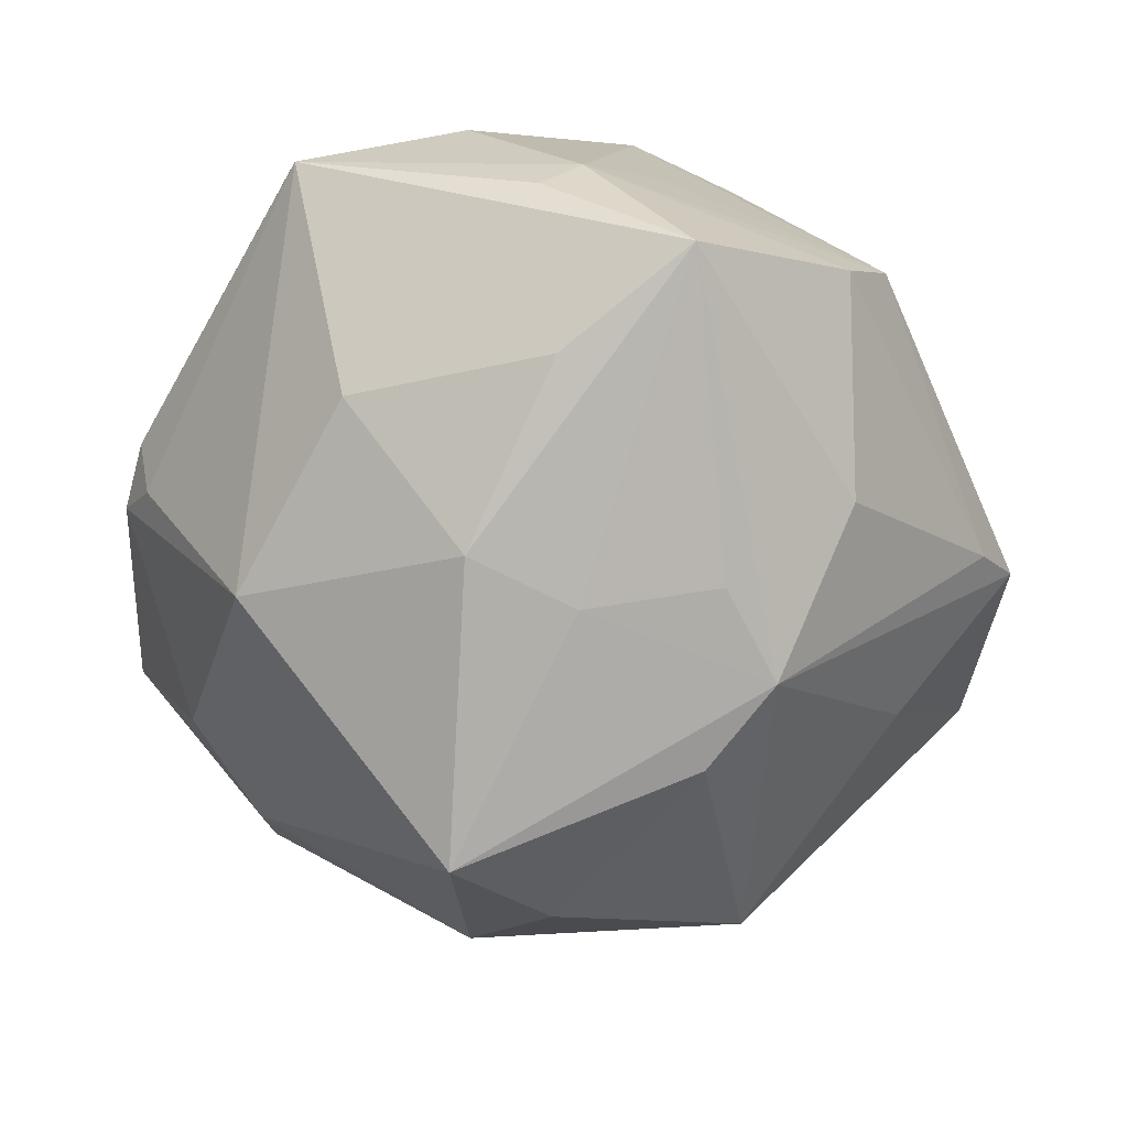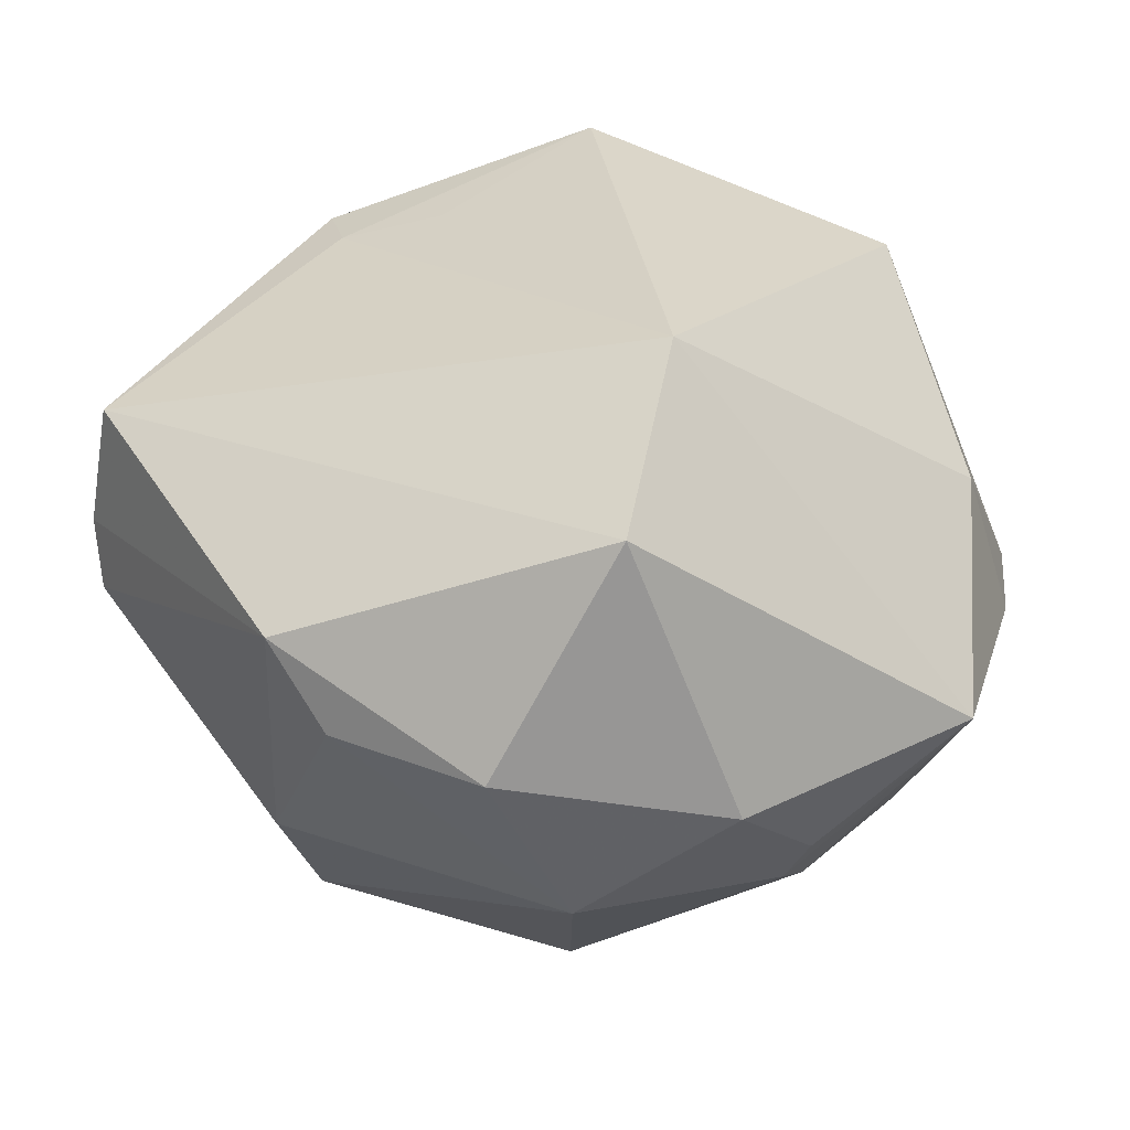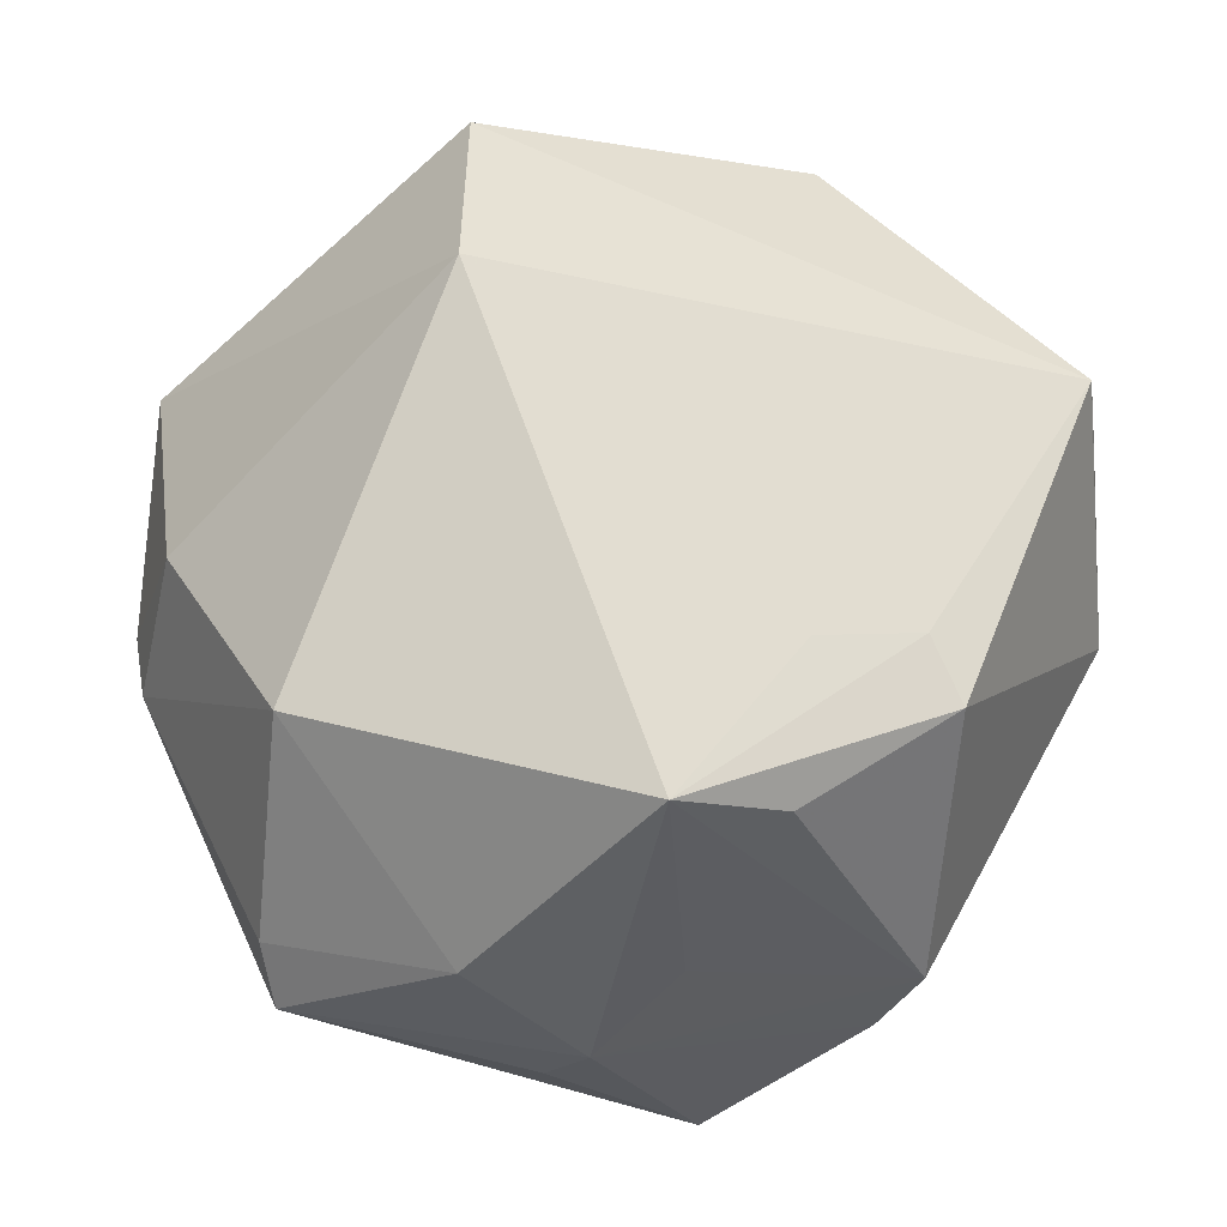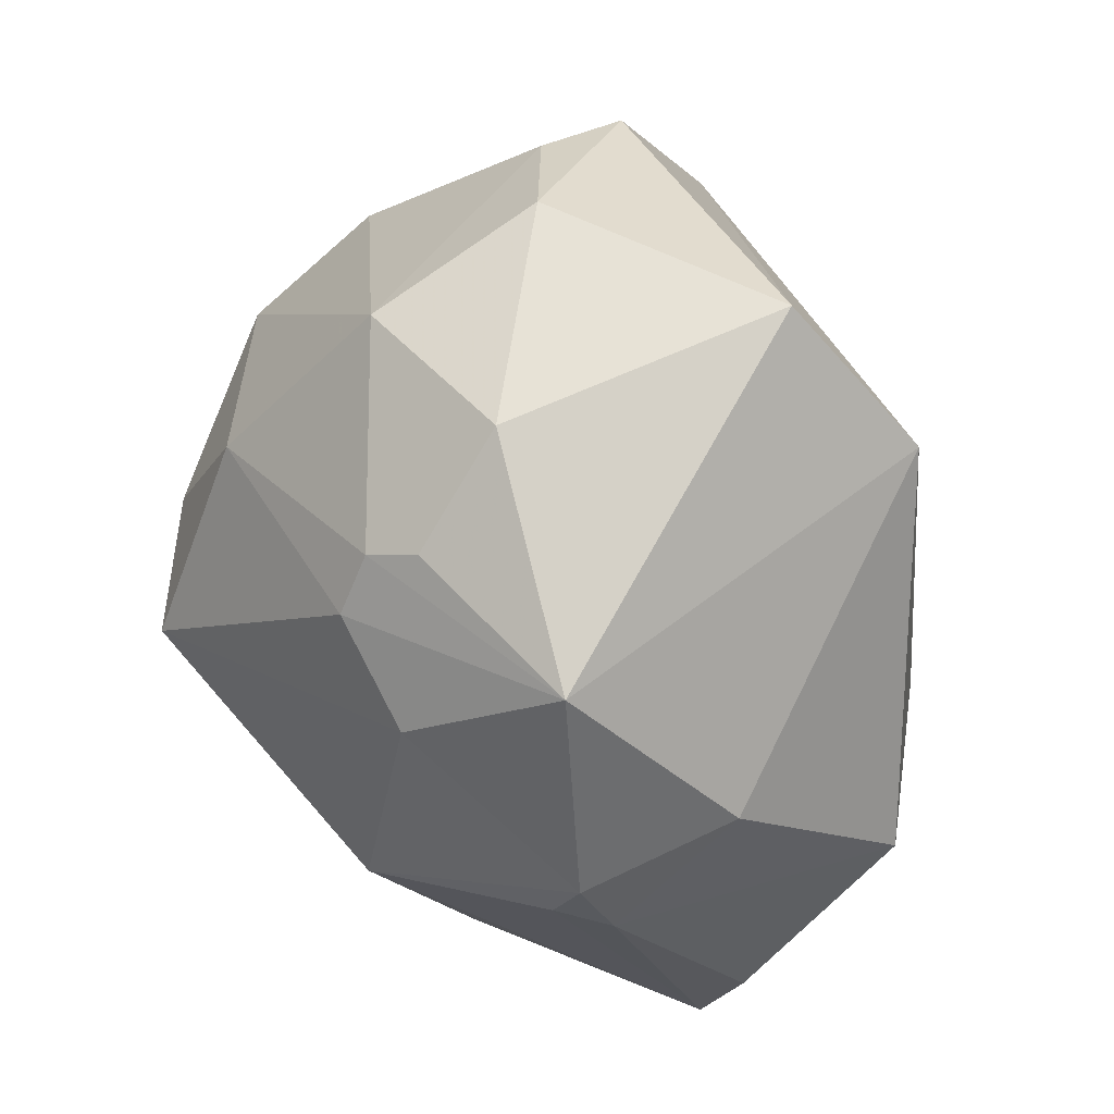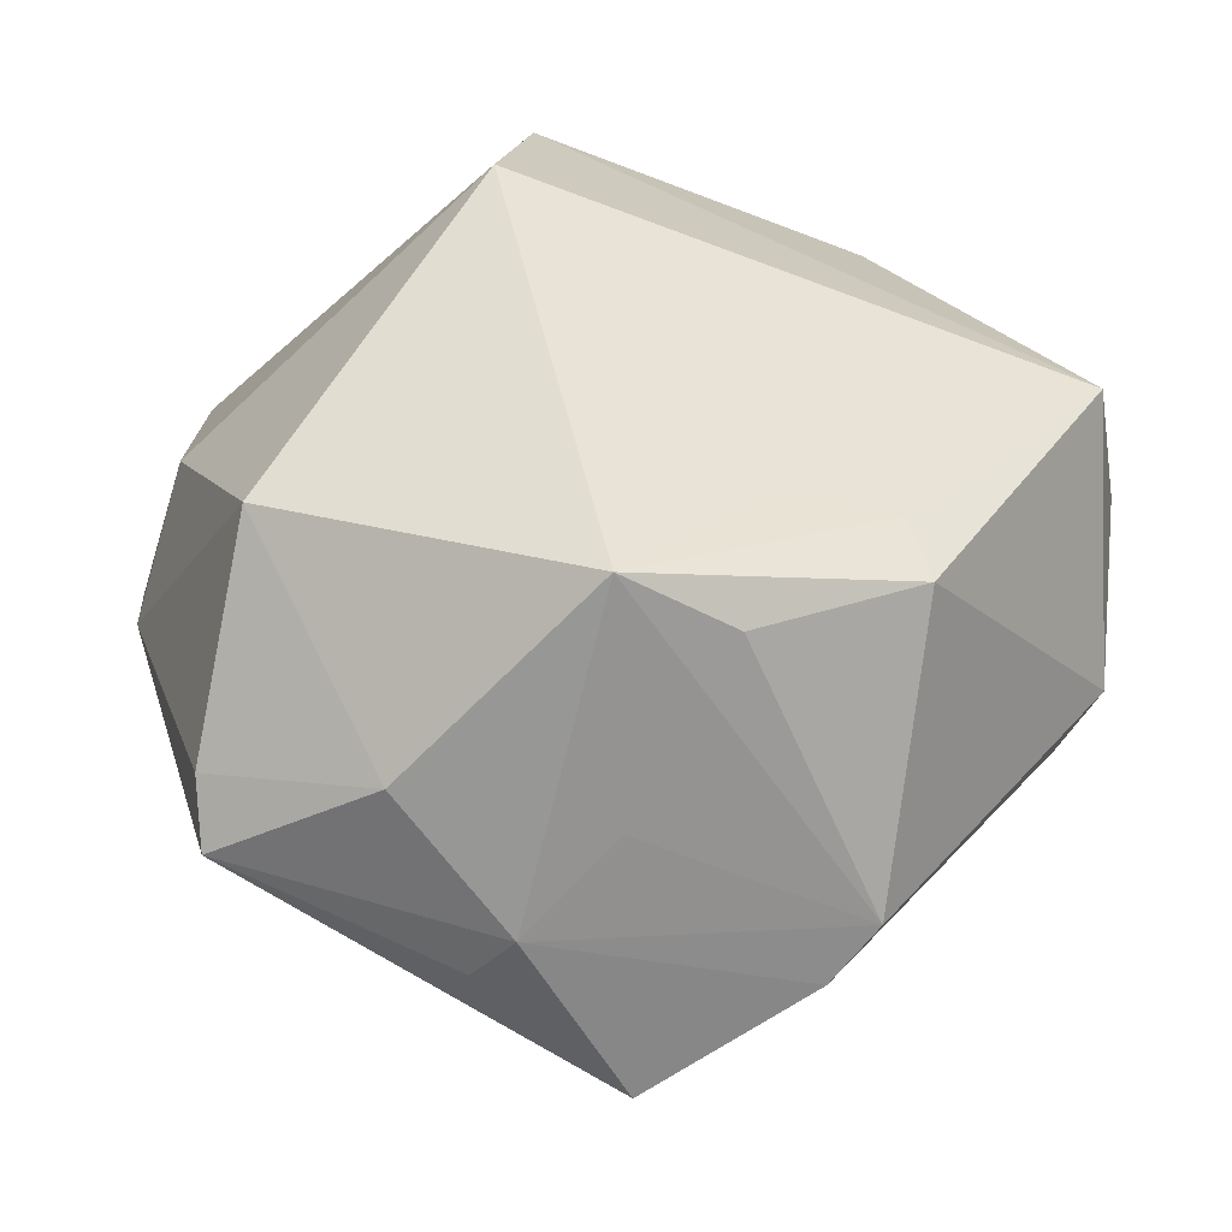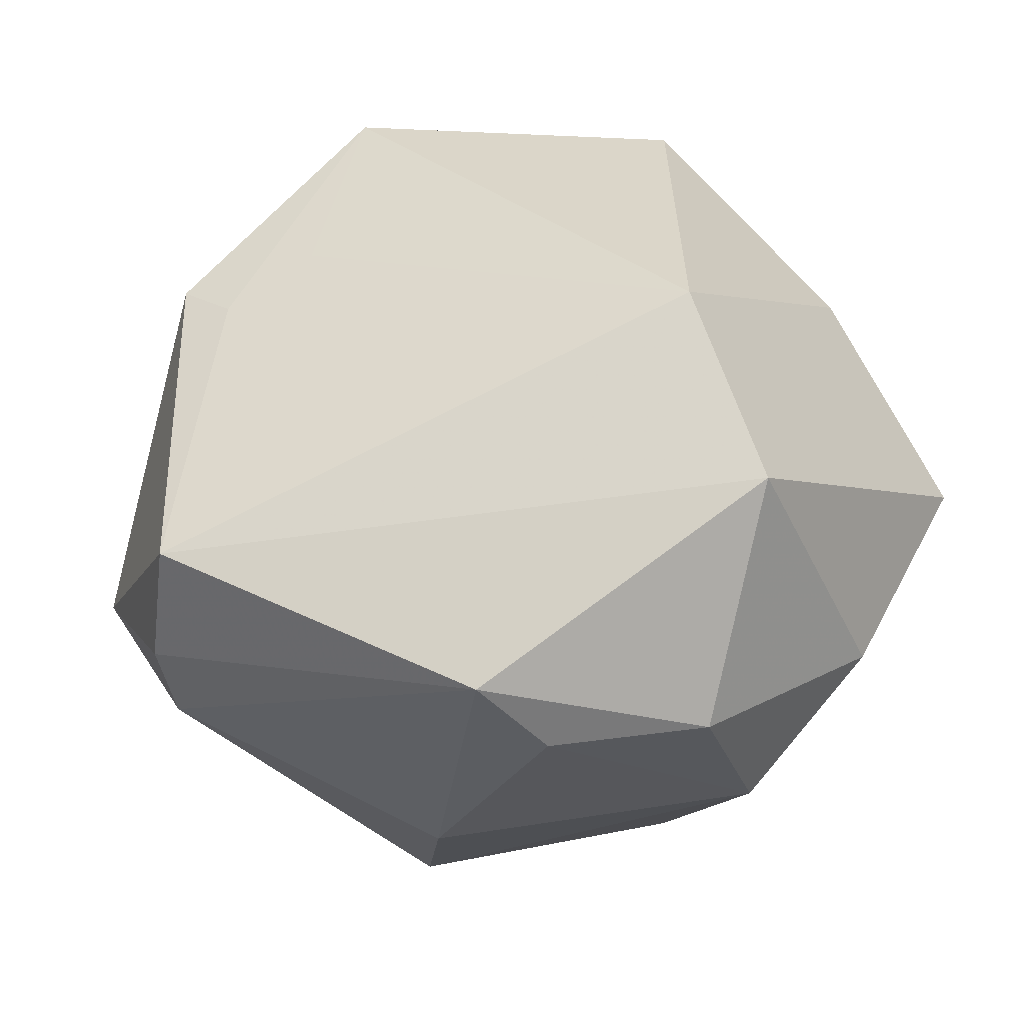
<metadata>
{"format":"obj","ext":"obj","renderer":"f3d","projection":"perspective","resolution":1024,"background":"white","views":[{"elev":-57.9,"azim":92.3,"up":"+Z"},{"elev":37.9,"azim":-70.2,"up":"+Z"},{"elev":63.6,"azim":97.4,"up":"+Z"},{"elev":-56.3,"azim":-75.1,"up":"+Y"},{"elev":40.1,"azim":105.5,"up":"+Z"},{"elev":44.3,"azim":-104.8,"up":"+Z"}]}
</metadata>
<code>
v 0.005143 0.02274 -0.03576
v -0.04713 0.009029 0.00825
v -0.01065 -0.04111 -0.01605
v -0.0217 -0.03419 -0.01955
v 0.03836 0.001597 -0.02472
v 0.0482 -0.02577 0.001933
v 0.0416 0.01305 0.008484
v 0.02104 -0.008331 -0.03443
v -0.04923 -0.008666 0.008513
v -0.003202 0.01511 -0.03886
v 0.03486 0.01024 0.03328
v -0.03071 -0.01086 -0.03111
v -0.03765 -0.03149 0.001285
v -0.0448 -0.0161 -0.01029
v -0.02037 0.04595 0.02134
v 0.01483 0.002827 -0.0355
v -0.003184 0.0512 -0.003294
v -0.02013 -0.001337 -0.04081
v -0.0303 0.01907 -0.03056
v 0.002075 0.04743 -0.007697
v -0.03597 -0.01827 0.03159
v -0.009929 -0.0114 -0.04573
v 0.007781 -0.04272 0.01483
v 0.04855 0.0001114 -0.006556
v -0.01655 -0.04977 0.002722
v 0.03513 0.03631 -0.003223
v 0.03854 0.032 -0.009091
v 0.01868 0.03611 0.02501
v 0.01228 0.032 0.02688
v 0.01858 0.03166 -0.02251
v 0.0154 0.01772 -0.03309
v 0.0288 -0.02684 0.02871
v -0.02399 0.04647 -0.0002571
v 0.04776 0.01572 -0.01986
v 0.009 -0.0479 -0.002474
v -0.03887 0.01975 -0.01439
v 0.01331 -0.04454 -0.006551
v -0.01283 0.03725 -0.01648
v 0.01558 0.02112 0.03018
v 0.04379 -0.02759 0.007978
v 0.04626 -0.007884 0.01308
v -0.02165 0.04811 0.007021
v 0.03239 -0.02052 -0.02114
v -0.0146 -0.01576 0.04085
v 0.03162 0.02137 0.02632
v 0.01612 -0.04563 -0.0006467
v 0.01246 -0.03286 -0.02711
v -0.02803 -0.0364 -0.009333
v -0.02755 -0.03348 -0.01511
v -0.0445 0.01634 0.01667
v 0.04808 0.004714 -0.001338
f 47 3 22
f 35 3 47
f 26 11 7
f 13 21 9
f 34 1 30
f 1 20 30
f 22 1 16
f 4 12 22
f 22 3 4
f 37 47 6
f 35 47 37
f 43 34 6
f 6 47 43
f 32 11 44
f 44 23 32
f 44 21 25
f 25 23 44
f 25 21 13
f 35 23 25
f 25 3 35
f 25 4 3
f 11 32 41
f 13 9 14
f 19 14 36
f 12 14 19
f 34 30 27
f 27 20 26
f 27 30 20
f 31 1 34
f 34 16 31
f 31 16 1
f 46 37 6
f 35 37 46
f 46 23 35
f 46 32 23
f 8 16 34
f 22 16 8
f 8 47 22
f 8 43 47
f 51 7 11
f 11 41 51
f 34 27 51
f 51 41 6
f 26 7 51
f 51 27 26
f 6 41 40
f 40 41 32
f 40 46 6
f 32 46 40
f 45 11 26
f 26 28 45
f 45 28 11
f 44 11 39
f 50 9 21
f 44 39 29
f 11 28 29
f 29 39 11
f 15 29 28
f 44 29 15
f 15 21 44
f 15 50 21
f 48 25 13
f 12 4 49
f 49 14 12
f 4 25 49
f 25 48 49
f 13 14 49
f 49 48 13
f 1 19 38
f 10 1 22
f 10 19 1
f 22 12 18
f 12 19 18
f 18 10 22
f 19 10 18
f 34 43 5
f 5 8 34
f 43 8 5
f 6 34 24
f 24 51 6
f 34 51 24
f 2 50 36
f 9 50 2
f 36 14 2
f 2 14 9
f 17 15 28
f 26 20 17
f 17 28 26
f 17 20 1
f 1 38 17
f 36 50 33
f 33 19 36
f 33 38 19
f 33 17 38
f 15 17 42
f 17 33 42
f 50 15 42
f 42 33 50

</code>
